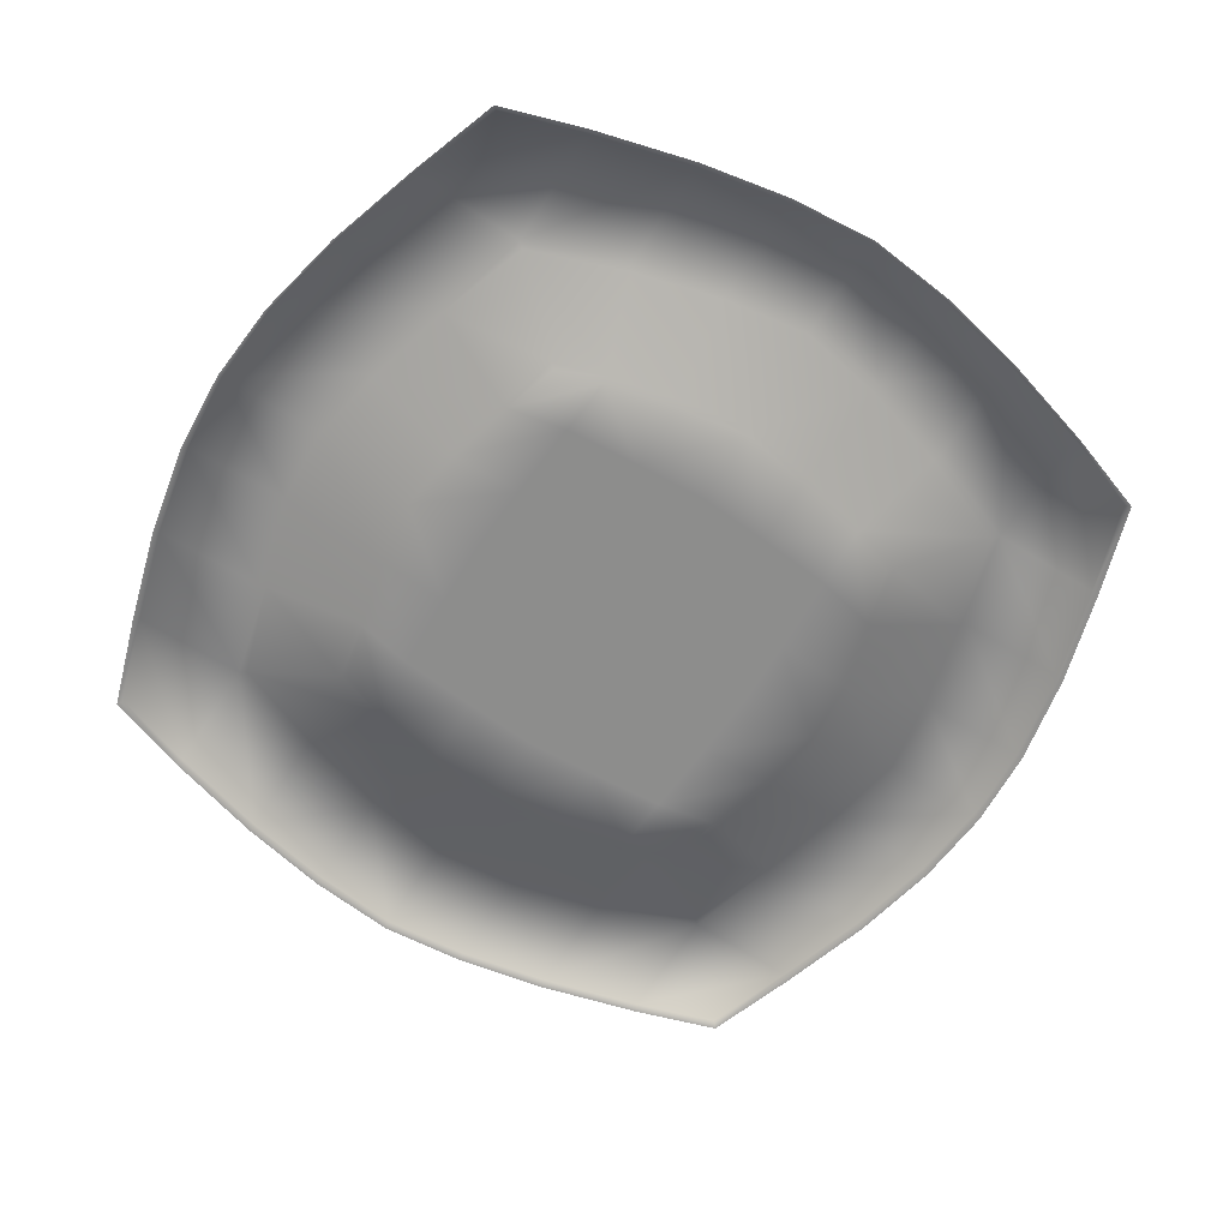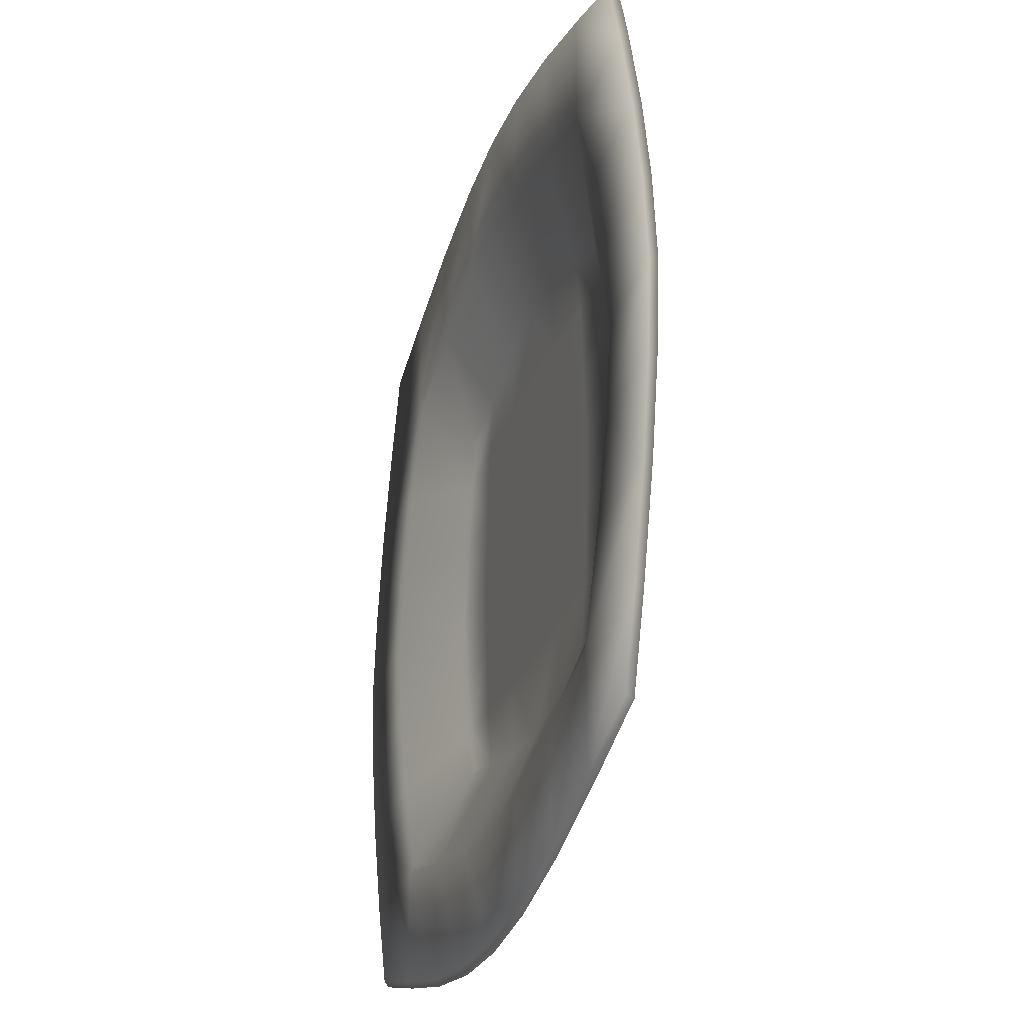
<metadata>
{"format":"obj","ext":"obj","renderer":"f3d","projection":"perspective","resolution":1024,"background":"white","views":[{"elev":-64.4,"azim":57.2,"up":"+Z"},{"elev":-29.3,"azim":72.3,"up":"+Y"}]}
</metadata>
<code>
o MeshPlate_17_0_GeomSubset_1
v 0 0 -0.1062
v 0 0 -0.09805
v 0.09272 -0.09272 -0.08682
v 0.0938 -0.0938 -0.08823
v 0.09328 -0.09328 -0.09026
v 0.09975 -0.0715 -0.0868
v 0.101 -0.07222 -0.08819
v 0.1004 -0.07186 -0.09024
v 0.06937 -0.1005 -0.08679
v 0.07005 -0.1017 -0.08819
v 0.06972 -0.1011 -0.09023
v 0 -0.1149 -0.09014
v 0 -0.1156 -0.08808
v 0 -0.1142 -0.0867
v 0.1137 0 -0.0867
v 0.1151 0 -0.08811
v 0.1144 0 -0.09015
v 0.06509 -0.06506 -0.1062
v 0.06837 -0.06834 -0.1048
v 0 -0.07951 -0.1062
v 0 -0.08366 -0.1048
v 0.08113 0 -0.1049
v 0.07696 0 -0.1062
v 0.06762 -0.06992 -0.0873
v 0.06905 -0.07151 -0.08671
v 0.04917 -0.04917 -0.09805
v 0.0505 -0.05062 -0.09743
v 0 -0.06234 -0.09748
v 0 -0.0606 -0.09805
v 0 -0.08915 -0.0867
v 0 -0.08718 -0.08727
v 0.08718 0 -0.08727
v 0.08915 0 -0.0867
v 0.0606 0 -0.09805
v 0.06234 0 -0.09748
v 0 -0.09484 -0.09628
v 0 -0.09909 -0.09419
v 0.08066 -0.08065 -0.09426
v 0.0773 -0.07728 -0.09633
v 0.09741 0 -0.09429
v 0.09312 0 -0.09629
v 0.01962 0 -0.09805
v 0.04054 0 -0.09805
v 0.03779 -0.03808 -0.09805
v 0.03934 -0.01874 -0.09805
v 0.01878 -0.01926 -0.09805
v 0.01784 -0.03918 -0.09805
v 0.03922 -0.04145 -0.1062
v 0.01659 -0.04197 -0.1062
v 0.01659 -0.02082 -0.1062
v 0.03922 -0.02026 -0.1062
v 0 -0.0399 -0.09805
v 0 -0.01965 -0.09805
v 0.03922 0 -0.1062
v 0.01659 0 -0.1062
v 0 -0.02118 -0.1062
v 0 -0.0428 -0.1062
v 0.1068 -0.04588 -0.08677
v 0.1115 -0.02236 -0.08674
v 0.1083 -0.04601 -0.08816
v 0.1129 -0.02273 -0.08814
v 0.1122 -0.02261 -0.09018
v 0.1075 -0.04606 -0.09021
v 0.02102 -0.1126 -0.08674
v 0.04517 -0.1077 -0.08677
v 0.02131 -0.1141 -0.08812
v 0.04519 -0.1092 -0.08816
v 0.04505 -0.1085 -0.09021
v 0.0212 -0.1133 -0.09018
v 0.07574 -0.01972 -0.1062
v 0.07312 -0.03945 -0.1062
v 0.07732 -0.03965 -0.1048
v 0.07994 -0.01983 -0.1049
v 0.03899 -0.07335 -0.1062
v 0.01632 -0.07779 -0.1062
v 0.01634 -0.08205 -0.1048
v 0.03903 -0.07766 -0.1048
v 0.07692 -0.04514 -0.08728
v 0.08343 -0.02244 -0.08727
v 0.08542 -0.02234 -0.0867
v 0.07862 -0.04598 -0.08671
v 0.01976 -0.08364 -0.08726
v 0.04361 -0.0778 -0.08727
v 0.04441 -0.07955 -0.08671
v 0.01984 -0.08557 -0.0867
v 0.05915 -0.01846 -0.09749
v 0.05456 -0.03724 -0.09747
v 0.05285 -0.03701 -0.09805
v 0.05743 -0.0182 -0.09805
v 0.03481 -0.05521 -0.09747
v 0.01732 -0.05944 -0.09749
v 0.01692 -0.05776 -0.09805
v 0.03479 -0.05342 -0.09805
v 0.01716 -0.098 -0.09421
v 0.0393 -0.0938 -0.09423
v 0.03917 -0.0894 -0.09631
v 0.01682 -0.09371 -0.0963
v 0.0931 -0.04077 -0.09426
v 0.09623 -0.02012 -0.09429
v 0.0919 -0.02006 -0.0963
v 0.08884 -0.0403 -0.09631
v 0.09272 0.09272 -0.08682
v 0.0938 0.0938 -0.08823
v 0.09328 0.09328 -0.09026
v 0.09975 0.0715 -0.0868
v 0.101 0.07222 -0.08819
v 0.1004 0.07186 -0.09024
v 0.06937 0.1005 -0.08679
v 0.07005 0.1017 -0.08819
v 0.06972 0.1011 -0.09023
v 0 0.1149 -0.09014
v 0 0.1156 -0.08808
v 0 0.1142 -0.0867
v 0.06509 0.06506 -0.1062
v 0.06837 0.06834 -0.1048
v 0 0.07951 -0.1062
v 0 0.08366 -0.1048
v 0.06762 0.06992 -0.0873
v 0.06905 0.07151 -0.08671
v 0.04917 0.04917 -0.09805
v 0.0505 0.05062 -0.09743
v 0 0.06234 -0.09748
v 0 0.0606 -0.09805
v 0 0.08915 -0.0867
v 0 0.08718 -0.08727
v 0 0.09484 -0.09628
v 0 0.09909 -0.09419
v 0.08066 0.08065 -0.09426
v 0.0773 0.07728 -0.09633
v 0.03779 0.03808 -0.09805
v 0.03934 0.01874 -0.09805
v 0.01878 0.01926 -0.09805
v 0.01784 0.03918 -0.09805
v 0.03922 0.04145 -0.1062
v 0.01659 0.04197 -0.1062
v 0.01659 0.02082 -0.1062
v 0.03922 0.02026 -0.1062
v 0 0.0399 -0.09805
v 0 0.01965 -0.09805
v 0 0.02118 -0.1062
v 0 0.0428 -0.1062
v 0.1068 0.04588 -0.08677
v 0.1115 0.02236 -0.08674
v 0.1083 0.04601 -0.08816
v 0.1129 0.02273 -0.08814
v 0.1122 0.02261 -0.09018
v 0.1075 0.04606 -0.09021
v 0.02102 0.1126 -0.08674
v 0.04517 0.1077 -0.08677
v 0.02131 0.1141 -0.08812
v 0.04519 0.1092 -0.08816
v 0.04505 0.1085 -0.09021
v 0.0212 0.1133 -0.09018
v 0.07574 0.01972 -0.1062
v 0.07312 0.03945 -0.1062
v 0.07732 0.03965 -0.1048
v 0.07994 0.01983 -0.1049
v 0.03899 0.07335 -0.1062
v 0.01632 0.07779 -0.1062
v 0.01634 0.08205 -0.1048
v 0.03903 0.07766 -0.1048
v 0.07692 0.04514 -0.08728
v 0.08343 0.02244 -0.08727
v 0.08542 0.02234 -0.0867
v 0.07862 0.04598 -0.08671
v 0.01976 0.08364 -0.08726
v 0.04361 0.0778 -0.08727
v 0.04441 0.07955 -0.08671
v 0.01984 0.08557 -0.0867
v 0.05915 0.01846 -0.09749
v 0.05456 0.03723 -0.09747
v 0.05285 0.03701 -0.09805
v 0.05743 0.0182 -0.09805
v 0.03481 0.05521 -0.09747
v 0.01732 0.05944 -0.09749
v 0.01692 0.05776 -0.09805
v 0.03479 0.05342 -0.09805
v 0.01716 0.098 -0.09421
v 0.0393 0.0938 -0.09423
v 0.03917 0.0894 -0.09631
v 0.01682 0.09371 -0.0963
v 0.0931 0.04077 -0.09426
v 0.09623 0.02012 -0.09429
v 0.0919 0.02006 -0.0963
v 0.08884 0.0403 -0.09631
v -0.09272 0.09272 -0.08682
v -0.0938 0.0938 -0.08823
v -0.09328 0.09328 -0.09026
v -0.09975 0.0715 -0.0868
v -0.101 0.07222 -0.08819
v -0.1004 0.07186 -0.09024
v -0.06937 0.1005 -0.08679
v -0.07005 0.1017 -0.08819
v -0.06972 0.1011 -0.09023
v -0.1137 0 -0.0867
v -0.1151 0 -0.08811
v -0.1144 0 -0.09015
v -0.06509 0.06506 -0.1062
v -0.06837 0.06834 -0.1048
v -0.08113 0 -0.1049
v -0.07696 0 -0.1062
v -0.06762 0.06992 -0.0873
v -0.06905 0.07151 -0.08671
v -0.04917 0.04917 -0.09805
v -0.0505 0.05062 -0.09743
v -0.08718 0 -0.08727
v -0.08915 0 -0.0867
v -0.0606 0 -0.09805
v -0.06234 0 -0.09748
v -0.08066 0.08065 -0.09426
v -0.0773 0.07728 -0.09633
v -0.09741 0 -0.09429
v -0.09312 0 -0.09629
v -0.01962 0 -0.09805
v -0.04054 0 -0.09805
v -0.03779 0.03808 -0.09805
v -0.03934 0.01874 -0.09805
v -0.01878 0.01926 -0.09805
v -0.01784 0.03918 -0.09805
v -0.03922 0.04145 -0.1062
v -0.01659 0.04197 -0.1062
v -0.01659 0.02082 -0.1062
v -0.03922 0.02026 -0.1062
v -0.03922 0 -0.1062
v -0.01659 0 -0.1062
v -0.1068 0.04588 -0.08677
v -0.1115 0.02236 -0.08674
v -0.1083 0.04601 -0.08816
v -0.1129 0.02273 -0.08814
v -0.1122 0.02261 -0.09018
v -0.1075 0.04606 -0.09021
v -0.02102 0.1126 -0.08674
v -0.04517 0.1077 -0.08677
v -0.02131 0.1141 -0.08812
v -0.04519 0.1092 -0.08816
v -0.04505 0.1085 -0.09021
v -0.0212 0.1133 -0.09018
v -0.07574 0.01972 -0.1062
v -0.07312 0.03945 -0.1062
v -0.07732 0.03965 -0.1048
v -0.07994 0.01983 -0.1049
v -0.03899 0.07335 -0.1062
v -0.01632 0.07779 -0.1062
v -0.01634 0.08205 -0.1048
v -0.03903 0.07766 -0.1048
v -0.07692 0.04514 -0.08728
v -0.08343 0.02244 -0.08727
v -0.08542 0.02234 -0.0867
v -0.07862 0.04598 -0.08671
v -0.01976 0.08364 -0.08726
v -0.04361 0.0778 -0.08727
v -0.04441 0.07955 -0.08671
v -0.01984 0.08557 -0.0867
v -0.05915 0.01846 -0.09749
v -0.05456 0.03723 -0.09747
v -0.05285 0.03701 -0.09805
v -0.05743 0.0182 -0.09805
v -0.03481 0.05521 -0.09747
v -0.01732 0.05944 -0.09749
v -0.01692 0.05776 -0.09805
v -0.03479 0.05342 -0.09805
v -0.01716 0.098 -0.09421
v -0.0393 0.0938 -0.09423
v -0.03917 0.0894 -0.09631
v -0.01682 0.09371 -0.0963
v -0.0931 0.04077 -0.09426
v -0.09623 0.02012 -0.09429
v -0.0919 0.02006 -0.0963
v -0.08884 0.0403 -0.09631
v -0.09272 -0.09272 -0.08682
v -0.0938 -0.0938 -0.08823
v -0.09328 -0.09328 -0.09026
v -0.09975 -0.0715 -0.0868
v -0.101 -0.07222 -0.08819
v -0.1004 -0.07186 -0.09024
v -0.06937 -0.1005 -0.08679
v -0.07005 -0.1017 -0.08819
v -0.06972 -0.1011 -0.09023
v -0.06509 -0.06506 -0.1062
v -0.06837 -0.06834 -0.1048
v -0.06762 -0.06992 -0.0873
v -0.06905 -0.07151 -0.08671
v -0.04917 -0.04917 -0.09805
v -0.0505 -0.05062 -0.09743
v -0.08066 -0.08065 -0.09426
v -0.0773 -0.07728 -0.09633
v -0.03779 -0.03808 -0.09805
v -0.03934 -0.01874 -0.09805
v -0.01878 -0.01926 -0.09805
v -0.01784 -0.03918 -0.09805
v -0.03922 -0.04145 -0.1062
v -0.01659 -0.04197 -0.1062
v -0.01659 -0.02082 -0.1062
v -0.03922 -0.02026 -0.1062
v -0.1068 -0.04588 -0.08677
v -0.1115 -0.02236 -0.08674
v -0.1083 -0.04601 -0.08816
v -0.1129 -0.02273 -0.08814
v -0.1122 -0.02261 -0.09018
v -0.1075 -0.04606 -0.09021
v -0.02102 -0.1126 -0.08674
v -0.04517 -0.1077 -0.08677
v -0.02131 -0.1141 -0.08812
v -0.04519 -0.1092 -0.08816
v -0.04505 -0.1085 -0.09021
v -0.0212 -0.1133 -0.09018
v -0.07574 -0.01972 -0.1062
v -0.07312 -0.03945 -0.1062
v -0.07732 -0.03965 -0.1048
v -0.07994 -0.01983 -0.1049
v -0.03899 -0.07335 -0.1062
v -0.01632 -0.07779 -0.1062
v -0.01634 -0.08205 -0.1048
v -0.03903 -0.07766 -0.1048
v -0.07692 -0.04514 -0.08728
v -0.08343 -0.02244 -0.08727
v -0.08542 -0.02234 -0.0867
v -0.07862 -0.04598 -0.08671
v -0.01976 -0.08364 -0.08726
v -0.04361 -0.0778 -0.08727
v -0.04441 -0.07955 -0.08671
v -0.01984 -0.08557 -0.0867
v -0.05915 -0.01846 -0.09749
v -0.05456 -0.03724 -0.09747
v -0.05285 -0.03701 -0.09805
v -0.05743 -0.0182 -0.09805
v -0.03481 -0.05521 -0.09747
v -0.01732 -0.05944 -0.09749
v -0.01692 -0.05776 -0.09805
v -0.03479 -0.05342 -0.09805
v -0.01716 -0.098 -0.09421
v -0.0393 -0.0938 -0.09423
v -0.03917 -0.0894 -0.09631
v -0.01682 -0.09371 -0.0963
v -0.0931 -0.04077 -0.09426
v -0.09623 -0.02012 -0.09429
v -0.0919 -0.02006 -0.0963
v -0.08884 -0.0403 -0.09631
v 0 0 -0.09786
v 0.09278 -0.09278 -0.08666
v 0.09389 -0.09389 -0.0881
v 0.09982 -0.07152 -0.08663
v 0.1011 -0.07226 -0.08807
v 0.0694 -0.1005 -0.08662
v 0.07009 -0.1019 -0.08806
v 0 -0.1158 -0.08795
v 0 -0.1142 -0.08653
v 0.1138 0 -0.08653
v 0.1153 0 -0.08798
v 0.06758 -0.06988 -0.08712
v 0.06904 -0.0715 -0.08652
v 0.04915 -0.04915 -0.09786
v 0.05046 -0.05057 -0.09726
v 0 -0.06227 -0.09731
v 0 -0.06057 -0.09786
v 0 -0.08912 -0.08652
v 0 -0.08712 -0.08709
v 0.08712 0 -0.08709
v 0.08912 0 -0.08652
v 0.06057 0 -0.09786
v 0.06227 0 -0.09731
v 0.01962 0 -0.09786
v 0.04054 0 -0.09786
v 0.03779 -0.03808 -0.09786
v 0.03934 -0.01874 -0.09786
v 0.01878 -0.01926 -0.09786
v 0.01784 -0.03918 -0.09786
v 0 -0.0399 -0.09786
v 0 -0.01965 -0.09786
v 0.1069 -0.0459 -0.0866
v 0.1115 -0.02237 -0.08657
v 0.1084 -0.04604 -0.08803
v 0.1131 -0.02276 -0.088
v 0.02103 -0.1127 -0.08657
v 0.04519 -0.1078 -0.0866
v 0.02133 -0.1142 -0.08799
v 0.04522 -0.1093 -0.08803
v 0.07686 -0.04512 -0.0871
v 0.08337 -0.02243 -0.08709
v 0.08539 -0.02233 -0.08652
v 0.07859 -0.04597 -0.08652
v 0.01974 -0.08357 -0.08709
v 0.04359 -0.07774 -0.0871
v 0.0444 -0.07952 -0.08652
v 0.01984 -0.08554 -0.08652
v 0.05908 -0.01845 -0.09731
v 0.0545 -0.03722 -0.09729
v 0.05282 -0.037 -0.09786
v 0.0574 -0.01819 -0.09786
v 0.03479 -0.05514 -0.09729
v 0.0173 -0.05937 -0.09731
v 0.01692 -0.05773 -0.09786
v 0.03478 -0.05339 -0.09786
v 0.09278 0.09278 -0.08666
v 0.09389 0.09389 -0.0881
v 0.09982 0.07152 -0.08663
v 0.1011 0.07226 -0.08807
v 0.0694 0.1005 -0.08662
v 0.07009 0.1019 -0.08806
v 0 0.1158 -0.08795
v 0 0.1142 -0.08653
v 0.06758 0.06988 -0.08712
v 0.06904 0.0715 -0.08652
v 0.04915 0.04915 -0.09786
v 0.05046 0.05057 -0.09726
v 0 0.06227 -0.09731
v 0 0.06057 -0.09786
v 0 0.08912 -0.08652
v 0 0.08712 -0.08709
v 0.03779 0.03808 -0.09786
v 0.03934 0.01874 -0.09786
v 0.01878 0.01926 -0.09786
v 0.01784 0.03918 -0.09786
v 0 0.0399 -0.09786
v 0 0.01965 -0.09786
v 0.1069 0.0459 -0.0866
v 0.1115 0.02237 -0.08657
v 0.1084 0.04604 -0.08803
v 0.1131 0.02276 -0.088
v 0.02103 0.1127 -0.08657
v 0.04519 0.1078 -0.0866
v 0.02133 0.1142 -0.08799
v 0.04522 0.1093 -0.08803
v 0.07686 0.04512 -0.0871
v 0.08337 0.02243 -0.08709
v 0.08539 0.02233 -0.08652
v 0.07859 0.04597 -0.08652
v 0.01974 0.08357 -0.08709
v 0.04359 0.07774 -0.0871
v 0.0444 0.07952 -0.08652
v 0.01984 0.08554 -0.08652
v 0.05908 0.01845 -0.09731
v 0.0545 0.03722 -0.09729
v 0.05282 0.037 -0.09786
v 0.0574 0.01819 -0.09786
v 0.03479 0.05514 -0.09729
v 0.0173 0.05937 -0.09731
v 0.01692 0.05773 -0.09786
v 0.03478 0.05339 -0.09786
v -0.09278 0.09278 -0.08666
v -0.09389 0.09389 -0.0881
v -0.09982 0.07152 -0.08663
v -0.1011 0.07226 -0.08807
v -0.0694 0.1005 -0.08662
v -0.07009 0.1019 -0.08806
v -0.1138 0 -0.08653
v -0.1153 0 -0.08798
v -0.06758 0.06988 -0.08712
v -0.06904 0.0715 -0.08652
v -0.04915 0.04915 -0.09786
v -0.05046 0.05057 -0.09726
v -0.08712 0 -0.08709
v -0.08912 0 -0.08652
v -0.06057 0 -0.09786
v -0.06227 0 -0.09731
v -0.01962 0 -0.09786
v -0.04054 0 -0.09786
v -0.03779 0.03808 -0.09786
v -0.03934 0.01874 -0.09786
v -0.01878 0.01926 -0.09786
v -0.01784 0.03918 -0.09786
v -0.1069 0.0459 -0.0866
v -0.1115 0.02237 -0.08657
v -0.1084 0.04604 -0.08803
v -0.1131 0.02276 -0.088
v -0.02103 0.1127 -0.08657
v -0.04519 0.1078 -0.0866
v -0.02133 0.1142 -0.08799
v -0.04522 0.1093 -0.08803
v -0.07686 0.04512 -0.0871
v -0.08337 0.02243 -0.08709
v -0.08539 0.02233 -0.08652
v -0.07859 0.04597 -0.08652
v -0.01974 0.08357 -0.08709
v -0.04359 0.07774 -0.0871
v -0.0444 0.07952 -0.08652
v -0.01984 0.08554 -0.08652
v -0.05908 0.01845 -0.09731
v -0.0545 0.03722 -0.09729
v -0.05282 0.037 -0.09786
v -0.0574 0.01819 -0.09786
v -0.03479 0.05514 -0.09729
v -0.0173 0.05937 -0.09731
v -0.01692 0.05773 -0.09786
v -0.03478 0.05339 -0.09786
v -0.09278 -0.09278 -0.08666
v -0.09389 -0.09389 -0.0881
v -0.09982 -0.07152 -0.08663
v -0.1011 -0.07226 -0.08807
v -0.0694 -0.1005 -0.08662
v -0.07009 -0.1019 -0.08806
v -0.06758 -0.06988 -0.08712
v -0.06904 -0.0715 -0.08652
v -0.04915 -0.04915 -0.09786
v -0.05046 -0.05057 -0.09726
v -0.03779 -0.03808 -0.09786
v -0.03934 -0.01874 -0.09786
v -0.01878 -0.01926 -0.09786
v -0.01784 -0.03918 -0.09786
v -0.1069 -0.0459 -0.0866
v -0.1115 -0.02237 -0.08657
v -0.1084 -0.04604 -0.08803
v -0.1131 -0.02276 -0.088
v -0.02103 -0.1127 -0.08657
v -0.04519 -0.1078 -0.0866
v -0.02133 -0.1142 -0.08799
v -0.04522 -0.1093 -0.08803
v -0.07686 -0.04512 -0.0871
v -0.08337 -0.02243 -0.08709
v -0.08539 -0.02233 -0.08652
v -0.07859 -0.04597 -0.08652
v -0.01974 -0.08357 -0.08709
v -0.04359 -0.07774 -0.0871
v -0.0444 -0.07952 -0.08652
v -0.01984 -0.08554 -0.08652
v -0.05908 -0.01845 -0.09731
v -0.0545 -0.03722 -0.09729
v -0.05282 -0.037 -0.09786
v -0.0574 -0.01819 -0.09786
v -0.03479 -0.05514 -0.09729
v -0.0173 -0.05937 -0.09731
v -0.01692 -0.05773 -0.09786
v -0.03478 -0.05339 -0.09786
f 340 342 343 341
f 341 345 344 340
f 344 351 342 340
f 363 365 366 362
f 364 393 392 367
f 365 389 388 364
f 367 368 369 366
f 370 381 380 371
f 371 373 372 370
f 374 385 384 375
f 375 377 376 374
f 378 387 386 379
f 379 380 381 378
f 382 391 390 383
f 383 384 385 382
f 387 388 389 386
f 391 392 393 390
f 369 339 362 366
f 347 374 376 346
f 342 370 372 343
f 345 377 375 344
f 371 348 349 373
f 350 378 381 351
f 351 384 383 350
f 379 358 359 380
f 385 356 357 382
f 352 388 387 353
f 353 390 393 352
f 391 354 355 392
f 389 360 361 386
f 393 364 388 352
f 383 390 353 350
f 350 353 387 378
f 355 368 367 392
f 357 354 391 382
f 379 386 361 358
f 365 363 360 389
f 375 384 351 344
f 351 381 370 342
f 347 356 385 374
f 380 359 348 371
f 364 367 366 365
f 394 395 397 396
f 395 394 398 399
f 398 394 396 403
f 363 362 412 411
f 410 413 438 439
f 411 410 434 435
f 413 412 415 414
f 416 417 426 427
f 417 416 418 419
f 420 421 430 431
f 421 420 422 423
f 424 425 432 433
f 425 424 427 426
f 428 429 436 437
f 429 428 431 430
f 433 432 435 434
f 437 436 439 438
f 415 412 362 339
f 401 400 422 420
f 396 397 418 416
f 399 398 421 423
f 417 419 349 348
f 402 403 427 424
f 403 402 429 430
f 425 426 359 358
f 431 428 409 408
f 404 405 433 434
f 405 404 439 436
f 437 438 407 406
f 435 432 361 360
f 439 404 434 410
f 429 402 405 436
f 402 424 433 405
f 407 438 413 414
f 409 428 437 406
f 425 358 361 432
f 411 435 360 363
f 421 398 403 430
f 403 396 416 427
f 401 420 431 408
f 426 417 348 359
f 410 411 412 413
f 440 442 443 441
f 441 445 444 440
f 444 449 442 440
f 457 459 460 456
f 458 485 484 461
f 459 481 480 458
f 461 414 415 460
f 462 473 472 463
f 463 465 464 462
f 466 477 476 467
f 467 469 468 466
f 470 479 478 471
f 471 472 473 470
f 474 483 482 475
f 475 476 477 474
f 479 480 481 478
f 483 484 485 482
f 415 339 456 460
f 401 466 468 400
f 442 462 464 443
f 445 469 467 444
f 463 446 447 465
f 448 470 473 449
f 449 476 475 448
f 471 452 453 472
f 477 408 409 474
f 450 480 479 451
f 451 482 485 450
f 483 406 407 484
f 481 454 455 478
f 485 458 480 450
f 475 482 451 448
f 448 451 479 470
f 407 414 461 484
f 409 406 483 474
f 471 478 455 452
f 459 457 454 481
f 467 476 449 444
f 449 473 462 442
f 401 408 477 466
f 472 453 446 463
f 458 461 460 459
f 486 487 489 488
f 487 486 490 491
f 490 486 488 493
f 457 456 498 497
f 496 499 522 523
f 497 496 518 519
f 499 498 369 368
f 500 501 510 511
f 501 500 502 503
f 504 505 514 515
f 505 504 506 507
f 508 509 516 517
f 509 508 511 510
f 512 513 520 521
f 513 512 515 514
f 517 516 519 518
f 521 520 523 522
f 369 498 456 339
f 347 346 506 504
f 488 489 502 500
f 491 490 505 507
f 501 503 447 446
f 492 493 511 508
f 493 492 513 514
f 509 510 453 452
f 515 512 357 356
f 494 495 517 518
f 495 494 523 520
f 521 522 355 354
f 519 516 455 454
f 523 494 518 496
f 513 492 495 520
f 492 508 517 495
f 355 522 499 368
f 357 512 521 354
f 509 452 455 516
f 497 519 454 457
f 505 490 493 514
f 493 488 500 511
f 347 504 515 356
f 510 501 446 453
f 496 497 498 499

</code>
